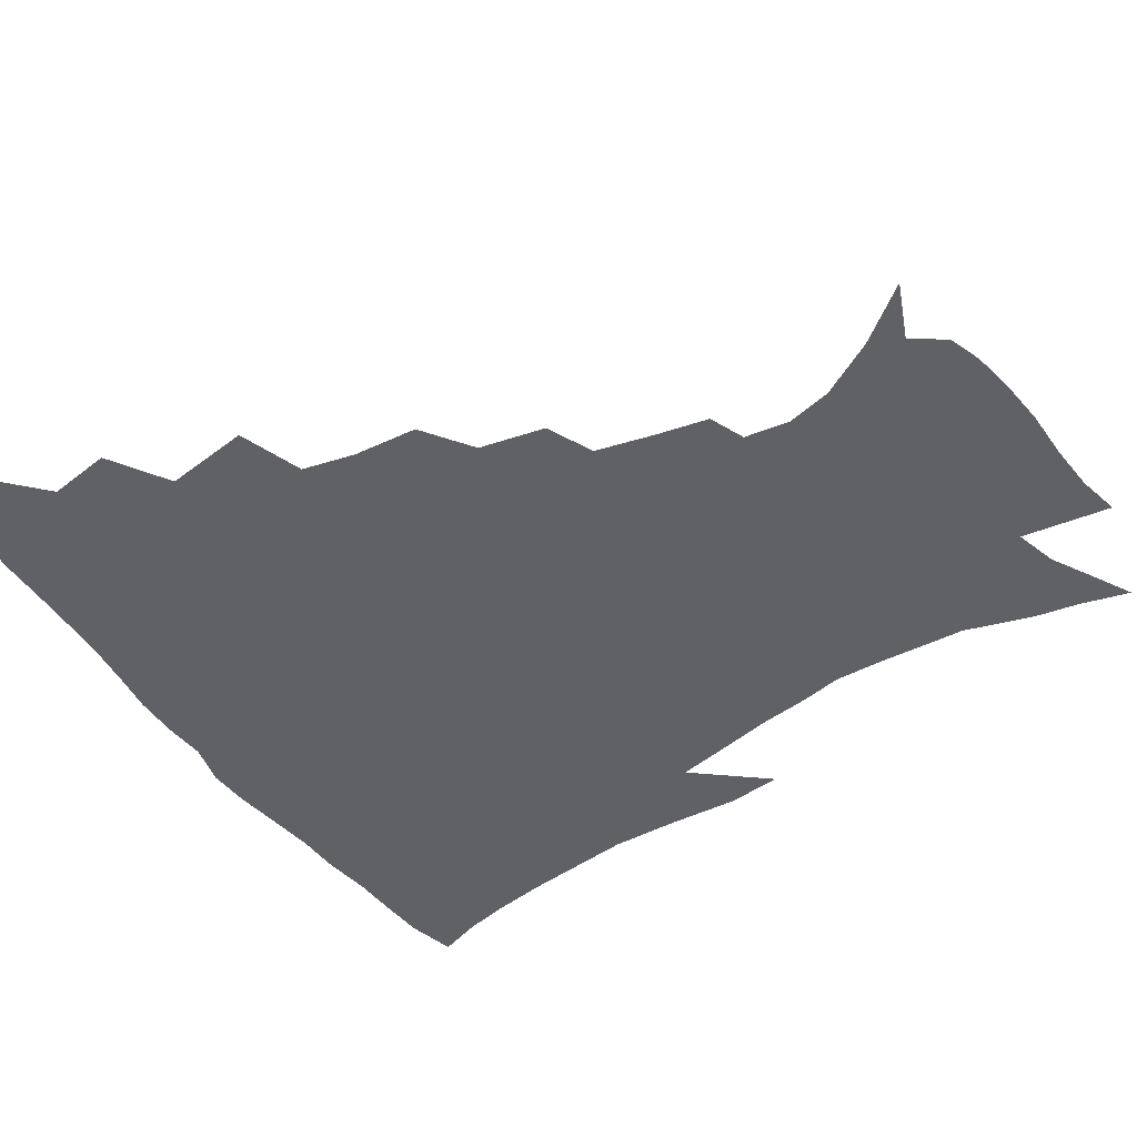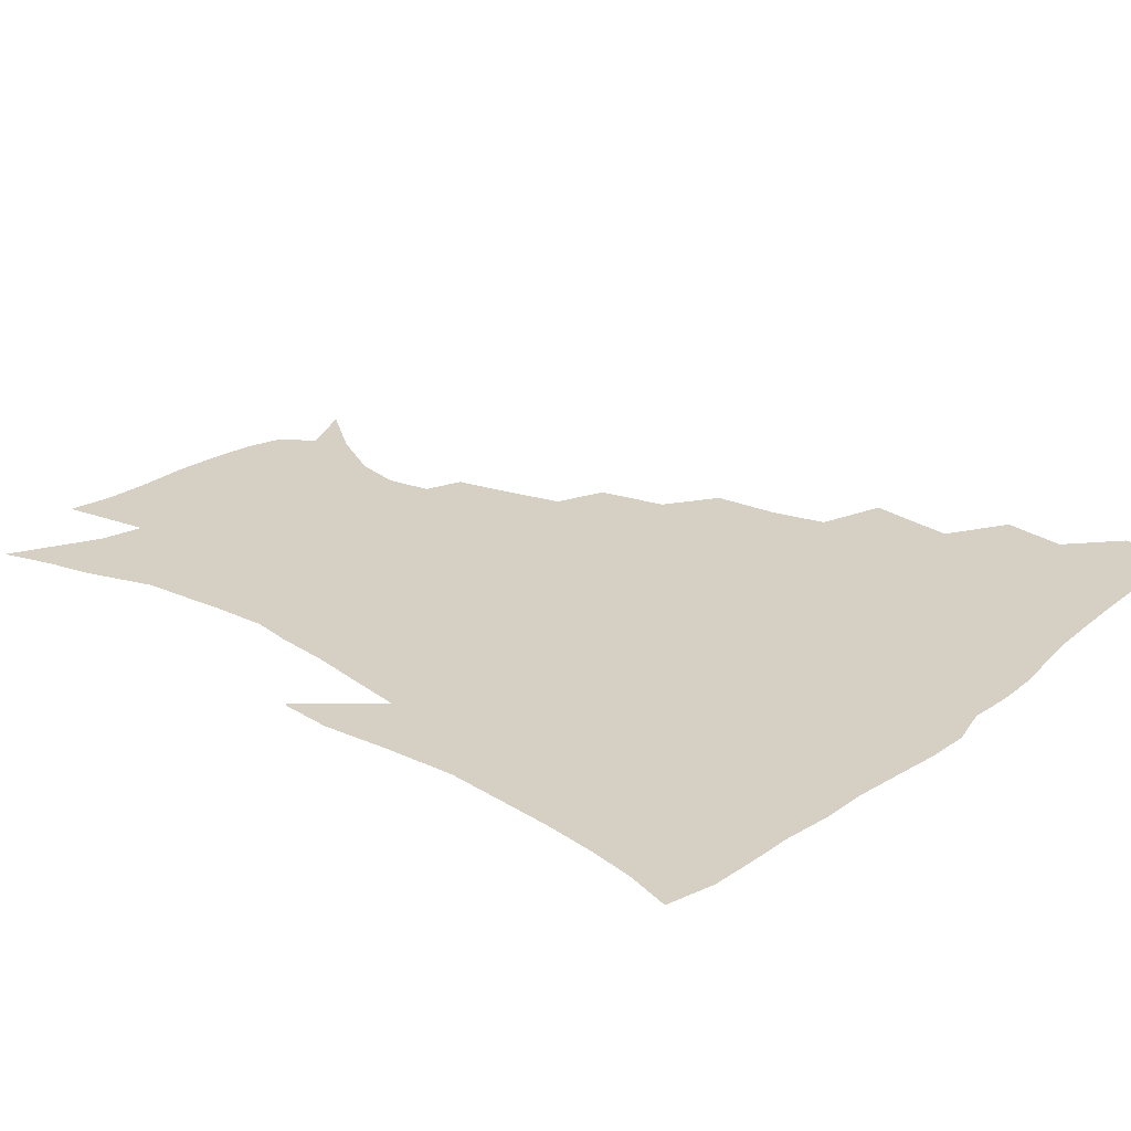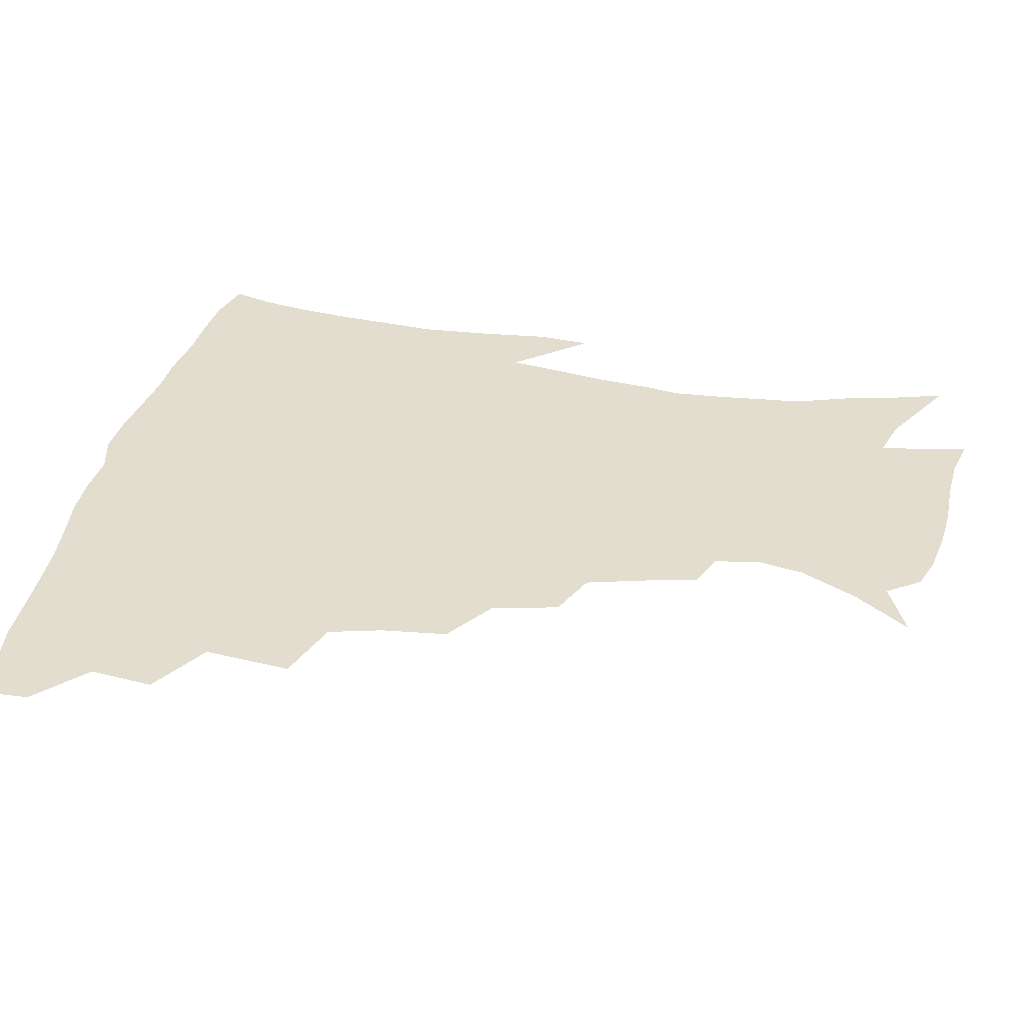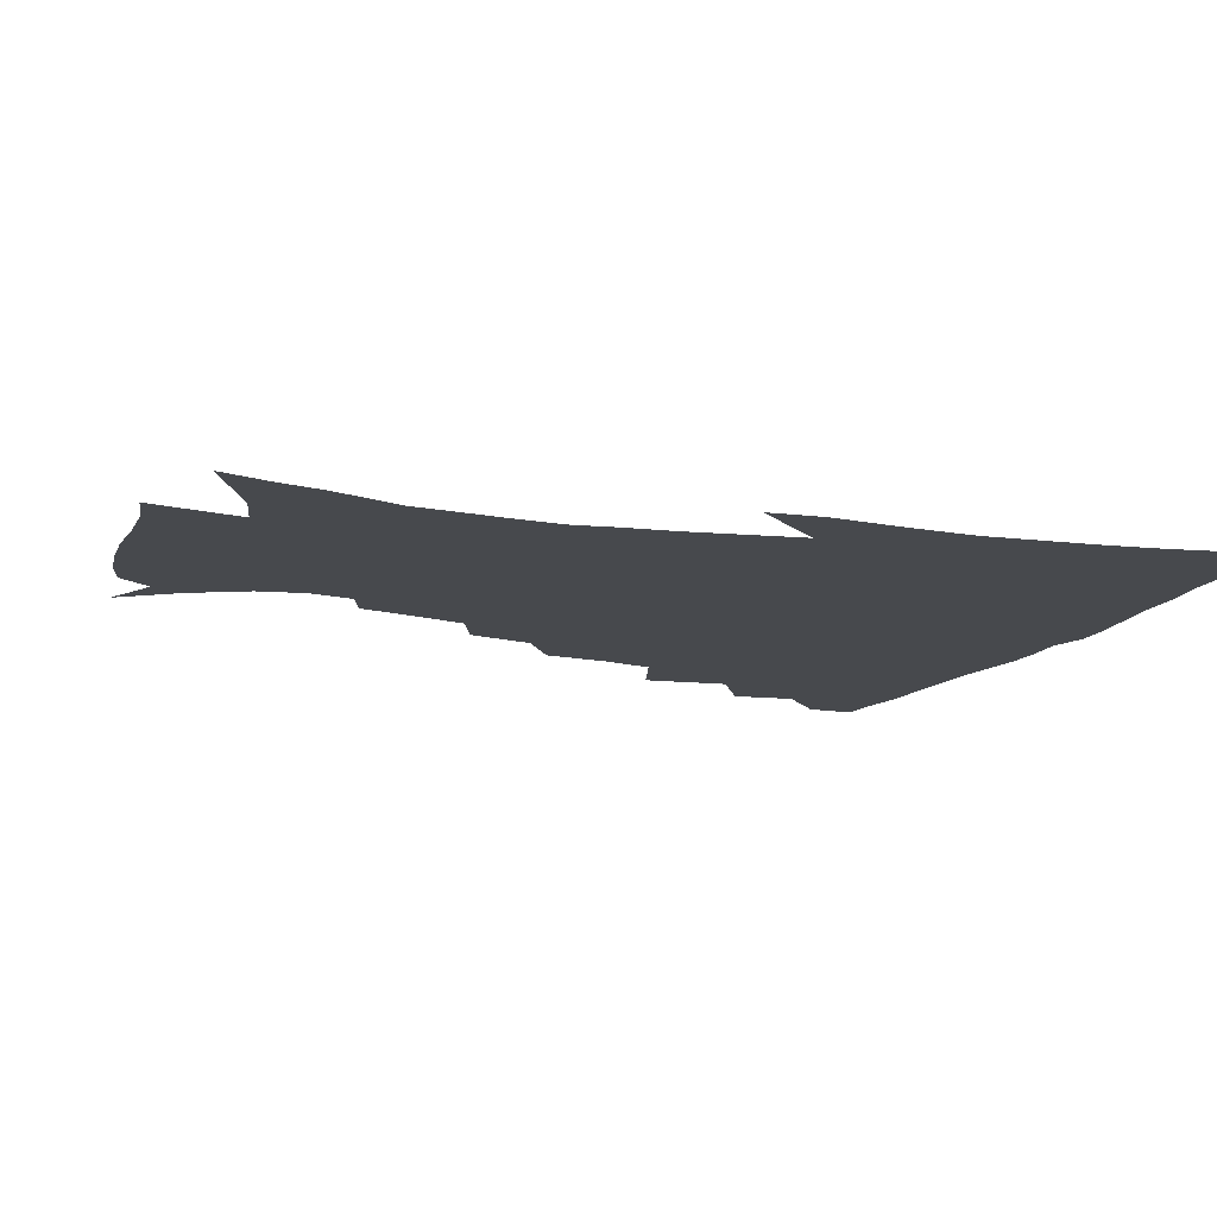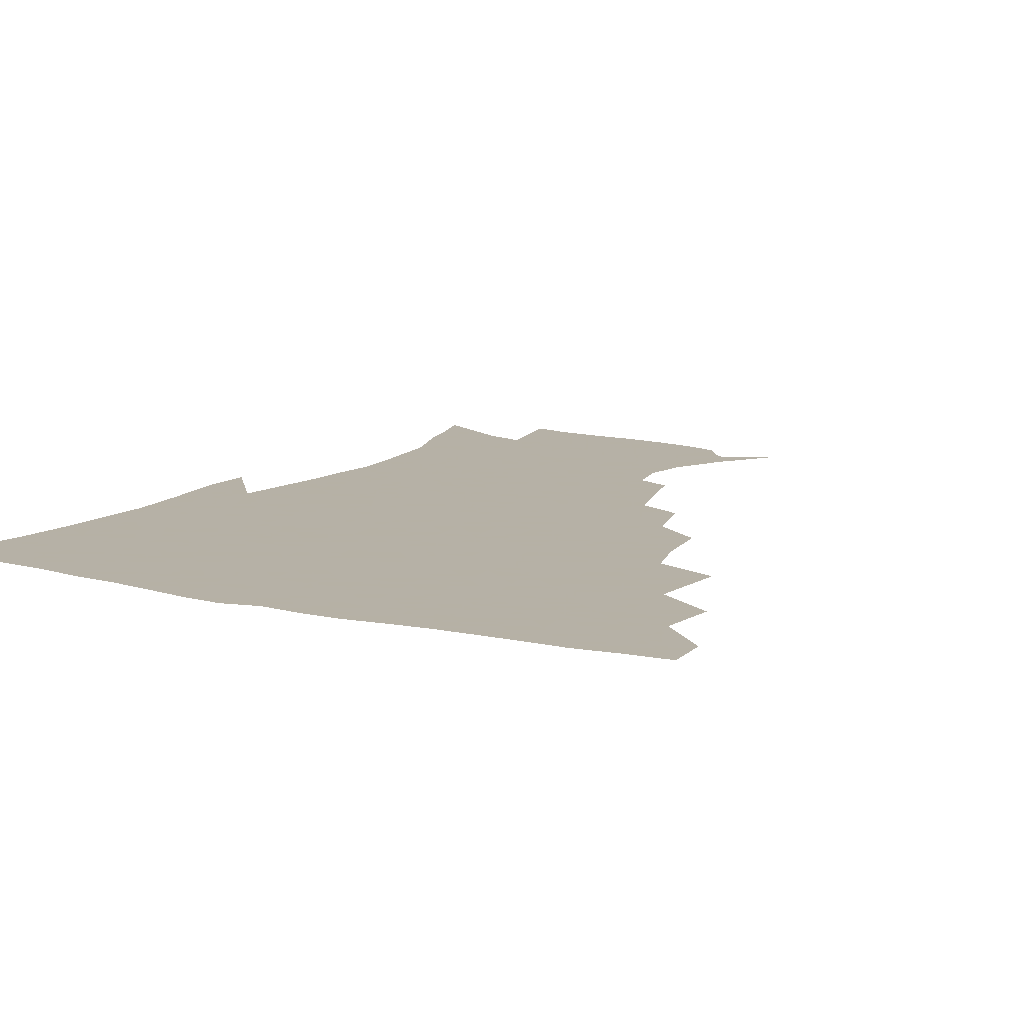
<metadata>
{"format":"obj","ext":"obj","renderer":"f3d","projection":"perspective","resolution":1024,"background":"white","views":[{"elev":-48.0,"azim":-56.2,"up":"+Z"},{"elev":26.3,"azim":129.7,"up":"+Z"},{"elev":34.8,"azim":-78.4,"up":"+Z"},{"elev":-12.4,"azim":68.7,"up":"+Z"},{"elev":12.1,"azim":-150.8,"up":"+Z"}]}
</metadata>
<code>
v 436.6 417.3 0
v 436.1 433.4 0
v 450.6 380.7 0
v 453.4 401.7 0
v 453.7 418.6 0
v 452.1 434.6 0
v 467.5 339.2 0
v 470.9 368 0
v 471.5 387.9 0
v 469.8 403.8 0
v 468.9 419.7 0
v 467.7 436.7 0
v 496 292.4 0
v 493.7 314.1 0
v 489.2 331.6 0
v 488.1 354 0
v 488.3 374.1 0
v 487.5 390.6 0
v 485.6 405.5 0
v 484.2 421 0
v 483.3 436.8 0
v 518.2 258.4 0
v 513 280.5 0
v 508.7 299.5 0
v 509.5 328.9 0
v 504.7 341.2 0
v 505 361.6 0
v 503.5 376.9 0
v 502.1 391.9 0
v 500.9 406.6 0
v 499.8 421.3 0
v 498.5 437.3 0
v 543.3 214.4 0
v 539.3 231.5 0
v 534 251.4 0
v 529 273 0
v 525.2 291.5 0
v 523.5 313.8 0
v 522.5 334 0
v 519.6 346.9 0
v 520.2 365.6 0
v 518.3 379.2 0
v 516.8 393.4 0
v 515.5 407.8 0
v 514.3 422.5 0
v 513.3 437.9 0
v 530.7 141.1 0
v 544.9 160.3 0
v 554.8 179.1 0
v 558 194.5 0
v 555.4 209.5 0
v 551.6 228.6 0
v 547.7 244.6 0
v 543.7 263.8 0
v 540.2 281 0
v 538.4 302.4 0
v 536.5 318.8 0
v 535.3 336 0
v 534.5 351.8 0
v 533.9 366.9 0
v 532.8 380.7 0
v 531 394.6 0
v 530.1 408.7 0
v 528.9 423.4 0
v 527.8 439.5 0
v 549.8 149.4 0
v 561.5 170.6 0
v 566.1 188.6 0
v 565.5 201.5 0
v 563.4 219.8 0
v 560.7 238.8 0
v 557.4 253.9 0
v 554.3 269.7 0
v 552.2 288.9 0
v 550.7 307.1 0
v 549.8 323.8 0
v 548.9 339.3 0
v 548.2 354.1 0
v 548.6 369.5 0
v 547.3 382 0
v 545.9 395.4 0
v 544.8 409.4 0
v 543.2 425.1 0
v 541.9 441.3 0
v 557.7 138.3 0
v 565.8 155.5 0
v 573.4 176.8 0
v 575.1 194.2 0
v 574.5 210.4 0
v 572.3 227.5 0
v 570.3 244.1 0
v 567.8 259.6 0
v 565.9 277.6 0
v 564.5 295.2 0
v 563.1 309.8 0
v 562.5 326.3 0
v 562.2 341.5 0
v 561.5 355 0
v 561.5 369.9 0
v 560.8 382.7 0
v 560 395.9 0
v 559.7 409.3 0
v 558.4 423.8 0
v 556 441.5 0
v 569 134.5 0
v 579.9 161.5 0
v 583.8 181.1 0
v 584 195.1 0
v 583.4 217.3 0
v 581.9 229.5 0
v 580.3 246.9 0
v 578.5 263.1 0
v 577.1 280.4 0
v 576.2 297.9 0
v 576 314.1 0
v 574.9 326.2 0
v 575 342.4 0
v 574.9 356.2 0
v 574.9 370.1 0
v 574.5 383.1 0
v 574.1 396.3 0
v 573.6 409.7 0
v 572.3 424.3 0
v 570.5 440.5 0
v 583.3 132.2 0
v 591.6 163 0
v 593.7 183.2 0
v 593.9 198.7 0
v 592.7 217 0
v 591.8 230.4 0
v 590.3 250.2 0
v 589.3 266.9 0
v 588.6 282.9 0
v 588 298.4 0
v 587.9 315.8 0
v 588 329.9 0
v 588.3 344.6 0
v 588.3 357.6 0
v 588.5 370.8 0
v 588.7 383.7 0
v 588.4 396.6 0
v 587.7 410 0
v 586.1 425.4 0
v 583.9 443.7 0
v 599.1 130.7 0
v 603.2 163.4 0
v 603.8 184.4 0
v 603.5 204.2 0
v 602.7 218.2 0
v 601.9 234.3 0
v 600.7 251.4 0
v 600 267.5 0
v 599.9 283.9 0
v 599.8 299.9 0
v 599.9 315.9 0
v 600.3 329.4 0
v 600.7 344 0
v 601.1 357 0
v 601.7 370.9 0
v 602.3 384 0
v 602.2 396.9 0
v 601.4 410.8 0
v 600.3 425.5 0
v 597.9 442.9 0
v 615.4 130.7 0
v 614.9 163.1 0
v 614.1 184.3 0
v 613.5 200.8 0
v 612.5 218.3 0
v 611.6 236.7 0
v 611 253.6 0
v 611.1 266.8 0
v 610.9 284.3 0
v 611.4 299.5 0
v 611.7 315.4 0
v 612.6 330.5 0
v 613.2 343.8 0
v 614 357.6 0
v 614.8 370.9 0
v 615.7 384.2 0
v 616 396.9 0
v 616.1 410.2 0
v 614.8 425.2 0
v 613.1 440.8 0
v 631 129.7 0
v 627.3 159.9 0
v 624.9 181.3 0
v 623.5 199.1 0
v 622.1 218.1 0
v 621.4 235.7 0
v 621.3 250.7 0
v 621.8 266.6 0
v 622.2 281.5 0
v 622.9 297.1 0
v 623.7 312.2 0
v 624.4 329.2 0
v 625.4 343.5 0
v 626.5 356.7 0
v 627.5 370.8 0
v 628.7 383.9 0
v 629.5 396.6 0
v 630.2 409.8 0
v 630.2 423.6 0
v 628.8 438.8 0
v 645.3 126.8 0
v 640.1 156.8 0
v 636.1 178.3 0
v 633.6 197.6 0
v 631.9 215.8 0
v 631.1 233.2 0
v 631.7 246.8 0
v 631.8 264.5 0
v 633.1 278.6 0
v 634.2 294 0
v 635.5 309 0
v 636.2 326.5 0
v 637.2 342.5 0
v 638.9 355 0
v 640.2 368.5 0
v 641.6 383.1 0
v 643.5 396.6 0
v 644.6 408.9 0
v 645 422.3 0
v 643.5 438.2 0
v 654.4 152.8 0
v 648.7 172.8 0
v 645.3 191.1 0
v 642 211.3 0
v 641.4 227.2 0
v 641.9 241.4 0
v 642.3 258 0
v 643.6 273.8 0
v 645 290.7 0
v 646.6 307.3 0
v 648.3 322.3 0
v 649.3 338.4 0
v 650.8 353.7 0
v 652.5 367.5 0
v 654.3 381.9 0
v 656.1 395.1 0
v 657.7 408.1 0
v 659.1 421.5 0
v 659.9 436 0
v 669.1 144.7 0
v 661.5 166.6 0
v 656.7 185.6 0
v 653.4 203.3 0
v 652.1 219.6 0
v 651.8 235.1 0
v 652.7 249.7 0
v 653.8 267.1 0
v 655.6 284 0
v 658 300.2 0
v 660.4 316.4 0
v 661.5 333.3 0
v 662.6 350.4 0
v 664.2 366.4 0
v 666.6 379.8 0
v 668.7 393.8 0
v 671 406.5 0
v 672.9 419.9 0
v 674.5 435.3 0
v 682.4 137.5 0
v 677.4 154.2 0
v 674.4 168.7 0
v 666.8 191.8 0
v 665.8 204.7 0
v 664.3 220.7 0
v 663.4 238.1 0
v 665.8 251.5 0
v 667.6 268.9 0
v 670.6 286 0
v 673.7 304.8 0
v 674.2 324.5 0
v 675.8 341.4 0
v 677.2 358.6 0
v 679 375.1 0
v 681 390.9 0
v 684.1 404.4 0
v 686.4 417.8 0
v 689.4 434.2 0
v 694.3 280.2 0
v 695.7 298.5 0
v 693.5 322.5 0
v 692.3 345.3 0
v 693.8 363.5 0
v 695.4 382.2 0
v 697.8 400.2 0
v 700.7 415.4 0
v 705.2 430 0
f 4 5 1
f 1 5 2
f 5 6 2
f 8 9 3
f 3 9 4
f 9 10 4
f 4 10 5
f 10 11 5
f 5 11 6
f 11 12 6
f 15 16 7
f 7 16 8
f 16 17 8
f 8 17 9
f 17 18 9
f 9 18 10
f 18 19 10
f 10 19 11
f 19 20 11
f 11 20 12
f 20 21 12
f 23 24 13
f 13 24 14
f 24 25 14
f 14 25 15
f 25 26 15
f 15 26 16
f 26 27 16
f 16 27 17
f 27 28 17
f 17 28 18
f 28 29 18
f 18 29 19
f 29 30 19
f 19 30 20
f 30 31 20
f 20 31 21
f 31 32 21
f 35 36 22
f 22 36 23
f 36 37 23
f 23 37 24
f 37 38 24
f 24 38 25
f 38 39 25
f 25 39 26
f 39 40 26
f 26 40 27
f 40 41 27
f 27 41 28
f 41 42 28
f 28 42 29
f 42 43 29
f 29 43 30
f 43 44 30
f 30 44 31
f 44 45 31
f 31 45 32
f 45 46 32
f 51 52 33
f 33 52 34
f 52 53 34
f 34 53 35
f 53 54 35
f 35 54 36
f 54 55 36
f 36 55 37
f 55 56 37
f 37 56 38
f 56 57 38
f 38 57 39
f 57 58 39
f 39 58 40
f 58 59 40
f 40 59 41
f 59 60 41
f 41 60 42
f 60 61 42
f 42 61 43
f 61 62 43
f 43 62 44
f 62 63 44
f 44 63 45
f 63 64 45
f 45 64 46
f 64 65 46
f 47 66 48
f 66 67 48
f 48 67 49
f 67 68 49
f 49 68 50
f 68 69 50
f 50 69 51
f 69 70 51
f 51 70 52
f 70 71 52
f 52 71 53
f 71 72 53
f 53 72 54
f 72 73 54
f 54 73 55
f 73 74 55
f 55 74 56
f 74 75 56
f 56 75 57
f 75 76 57
f 57 76 58
f 76 77 58
f 58 77 59
f 77 78 59
f 59 78 60
f 78 79 60
f 60 79 61
f 79 80 61
f 61 80 62
f 80 81 62
f 62 81 63
f 81 82 63
f 63 82 64
f 82 83 64
f 64 83 65
f 83 84 65
f 85 86 66
f 66 86 67
f 86 87 67
f 67 87 68
f 87 88 68
f 68 88 69
f 88 89 69
f 69 89 70
f 89 90 70
f 70 90 71
f 90 91 71
f 71 91 72
f 91 92 72
f 72 92 73
f 92 93 73
f 73 93 74
f 93 94 74
f 74 94 75
f 94 95 75
f 75 95 76
f 95 96 76
f 76 96 77
f 96 97 77
f 77 97 78
f 97 98 78
f 78 98 79
f 98 99 79
f 79 99 80
f 99 100 80
f 80 100 81
f 100 101 81
f 81 101 82
f 101 102 82
f 82 102 83
f 102 103 83
f 83 103 84
f 103 104 84
f 85 105 86
f 105 106 86
f 86 106 87
f 106 107 87
f 87 107 88
f 107 108 88
f 88 108 89
f 108 109 89
f 89 109 90
f 109 110 90
f 90 110 91
f 110 111 91
f 91 111 92
f 111 112 92
f 92 112 93
f 112 113 93
f 93 113 94
f 113 114 94
f 94 114 95
f 114 115 95
f 95 115 96
f 115 116 96
f 96 116 97
f 116 117 97
f 97 117 98
f 117 118 98
f 98 118 99
f 118 119 99
f 99 119 100
f 119 120 100
f 100 120 101
f 120 121 101
f 101 121 102
f 121 122 102
f 102 122 103
f 122 123 103
f 103 123 104
f 123 124 104
f 105 125 106
f 125 126 106
f 106 126 107
f 126 127 107
f 107 127 108
f 127 128 108
f 108 128 109
f 128 129 109
f 109 129 110
f 129 130 110
f 110 130 111
f 130 131 111
f 111 131 112
f 131 132 112
f 112 132 113
f 132 133 113
f 113 133 114
f 133 134 114
f 114 134 115
f 134 135 115
f 115 135 116
f 135 136 116
f 116 136 117
f 136 137 117
f 117 137 118
f 137 138 118
f 118 138 119
f 138 139 119
f 119 139 120
f 139 140 120
f 120 140 121
f 140 141 121
f 121 141 122
f 141 142 122
f 122 142 123
f 142 143 123
f 123 143 124
f 143 144 124
f 125 145 126
f 145 146 126
f 126 146 127
f 146 147 127
f 127 147 128
f 147 148 128
f 128 148 129
f 148 149 129
f 129 149 130
f 149 150 130
f 130 150 131
f 150 151 131
f 131 151 132
f 151 152 132
f 132 152 133
f 152 153 133
f 133 153 134
f 153 154 134
f 134 154 135
f 154 155 135
f 135 155 136
f 155 156 136
f 136 156 137
f 156 157 137
f 137 157 138
f 157 158 138
f 138 158 139
f 158 159 139
f 139 159 140
f 159 160 140
f 140 160 141
f 160 161 141
f 141 161 142
f 161 162 142
f 142 162 143
f 162 163 143
f 143 163 144
f 163 164 144
f 145 165 146
f 165 166 146
f 146 166 147
f 166 167 147
f 147 167 148
f 167 168 148
f 148 168 149
f 168 169 149
f 149 169 150
f 169 170 150
f 150 170 151
f 170 171 151
f 151 171 152
f 171 172 152
f 152 172 153
f 172 173 153
f 153 173 154
f 173 174 154
f 154 174 155
f 174 175 155
f 155 175 156
f 175 176 156
f 156 176 157
f 176 177 157
f 157 177 158
f 177 178 158
f 158 178 159
f 178 179 159
f 159 179 160
f 179 180 160
f 160 180 161
f 180 181 161
f 161 181 162
f 181 182 162
f 162 182 163
f 182 183 163
f 163 183 164
f 183 184 164
f 165 185 166
f 185 186 166
f 166 186 167
f 186 187 167
f 167 187 168
f 187 188 168
f 168 188 169
f 188 189 169
f 169 189 170
f 189 190 170
f 170 190 171
f 190 191 171
f 171 191 172
f 191 192 172
f 172 192 173
f 192 193 173
f 173 193 174
f 193 194 174
f 174 194 175
f 194 195 175
f 175 195 176
f 195 196 176
f 176 196 177
f 196 197 177
f 177 197 178
f 197 198 178
f 178 198 179
f 198 199 179
f 179 199 180
f 199 200 180
f 180 200 181
f 200 201 181
f 181 201 182
f 201 202 182
f 182 202 183
f 202 203 183
f 183 203 184
f 203 204 184
f 185 205 186
f 205 206 186
f 186 206 187
f 206 207 187
f 187 207 188
f 207 208 188
f 188 208 189
f 208 209 189
f 189 209 190
f 209 210 190
f 190 210 191
f 210 211 191
f 191 211 192
f 211 212 192
f 192 212 193
f 212 213 193
f 193 213 194
f 213 214 194
f 194 214 195
f 214 215 195
f 195 215 196
f 215 216 196
f 196 216 197
f 216 217 197
f 197 217 198
f 217 218 198
f 198 218 199
f 218 219 199
f 199 219 200
f 219 220 200
f 200 220 201
f 220 221 201
f 201 221 202
f 221 222 202
f 202 222 203
f 222 223 203
f 203 223 204
f 223 224 204
f 206 225 207
f 225 226 207
f 207 226 208
f 226 227 208
f 208 227 209
f 227 228 209
f 209 228 210
f 228 229 210
f 210 229 211
f 229 230 211
f 211 230 212
f 230 231 212
f 212 231 213
f 231 232 213
f 213 232 214
f 232 233 214
f 214 233 215
f 233 234 215
f 215 234 216
f 234 235 216
f 216 235 217
f 235 236 217
f 217 236 218
f 236 237 218
f 218 237 219
f 237 238 219
f 219 238 220
f 238 239 220
f 220 239 221
f 239 240 221
f 221 240 222
f 240 241 222
f 222 241 223
f 241 242 223
f 223 242 224
f 242 243 224
f 225 244 226
f 244 245 226
f 226 245 227
f 245 246 227
f 227 246 228
f 246 247 228
f 228 247 229
f 247 248 229
f 229 248 230
f 248 249 230
f 230 249 231
f 249 250 231
f 231 250 232
f 250 251 232
f 232 251 233
f 251 252 233
f 233 252 234
f 252 253 234
f 234 253 235
f 253 254 235
f 235 254 236
f 254 255 236
f 236 255 237
f 255 256 237
f 237 256 238
f 256 257 238
f 238 257 239
f 257 258 239
f 239 258 240
f 258 259 240
f 240 259 241
f 259 260 241
f 241 260 242
f 260 261 242
f 242 261 243
f 261 262 243
f 244 263 245
f 263 264 245
f 245 264 246
f 264 265 246
f 246 265 247
f 265 266 247
f 247 266 248
f 266 267 248
f 248 267 249
f 267 268 249
f 249 268 250
f 268 269 250
f 250 269 251
f 269 270 251
f 251 270 252
f 270 271 252
f 252 271 253
f 271 272 253
f 253 272 254
f 272 273 254
f 254 273 255
f 273 274 255
f 255 274 256
f 274 275 256
f 256 275 257
f 275 276 257
f 257 276 258
f 276 277 258
f 258 277 259
f 277 278 259
f 259 278 260
f 278 279 260
f 260 279 261
f 279 280 261
f 261 280 262
f 280 281 262
f 273 282 274
f 282 283 274
f 274 283 275
f 283 284 275
f 275 284 276
f 284 285 276
f 276 285 277
f 285 286 277
f 277 286 278
f 286 287 278
f 278 287 279
f 287 288 279
f 279 288 280
f 288 289 280
f 280 289 281
f 289 290 281

</code>
